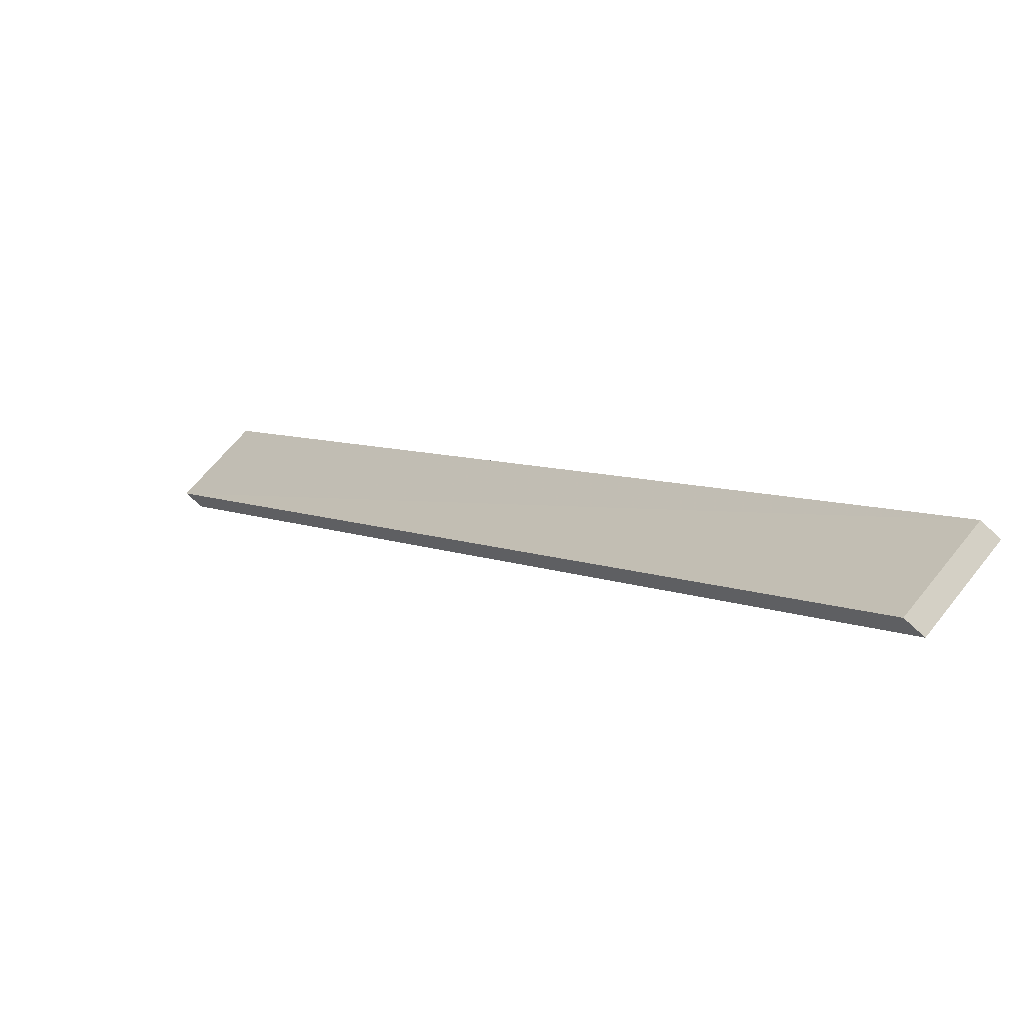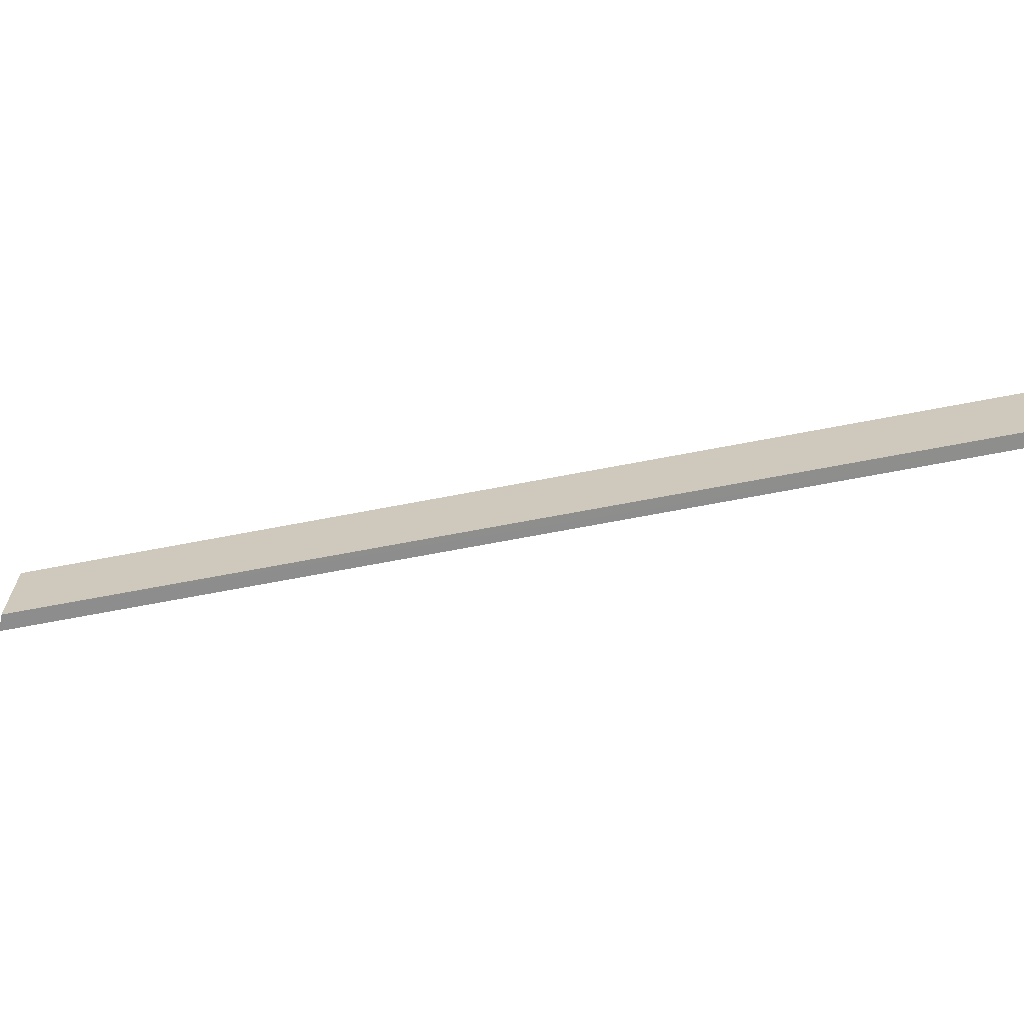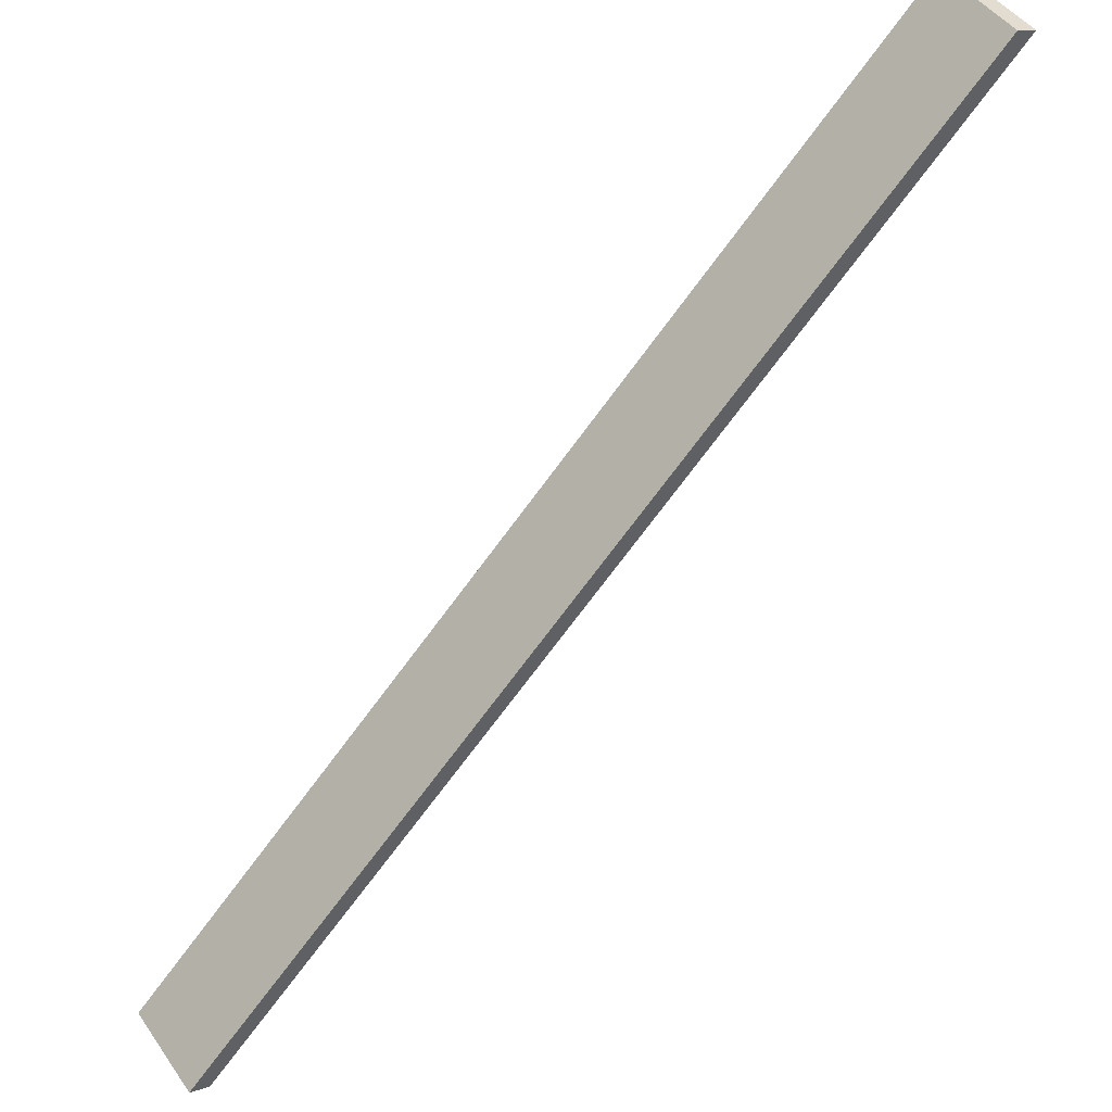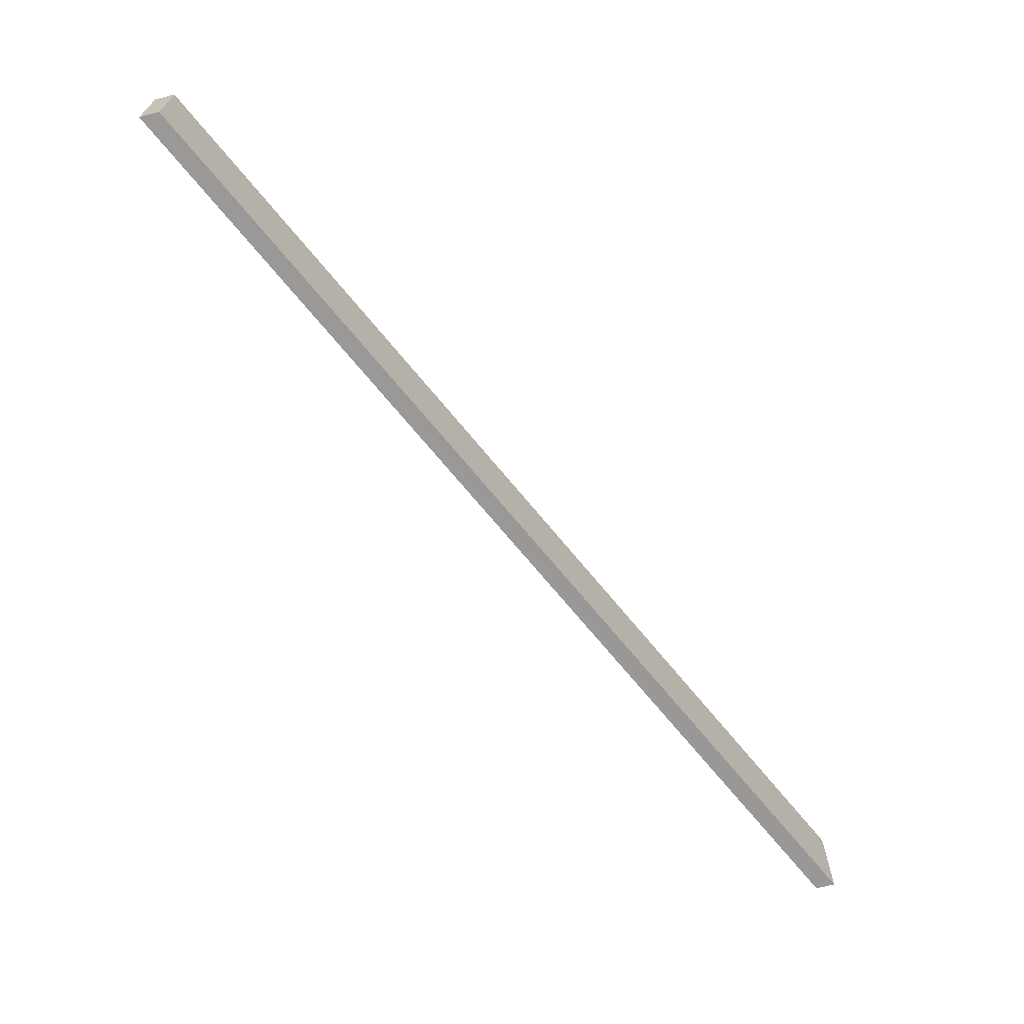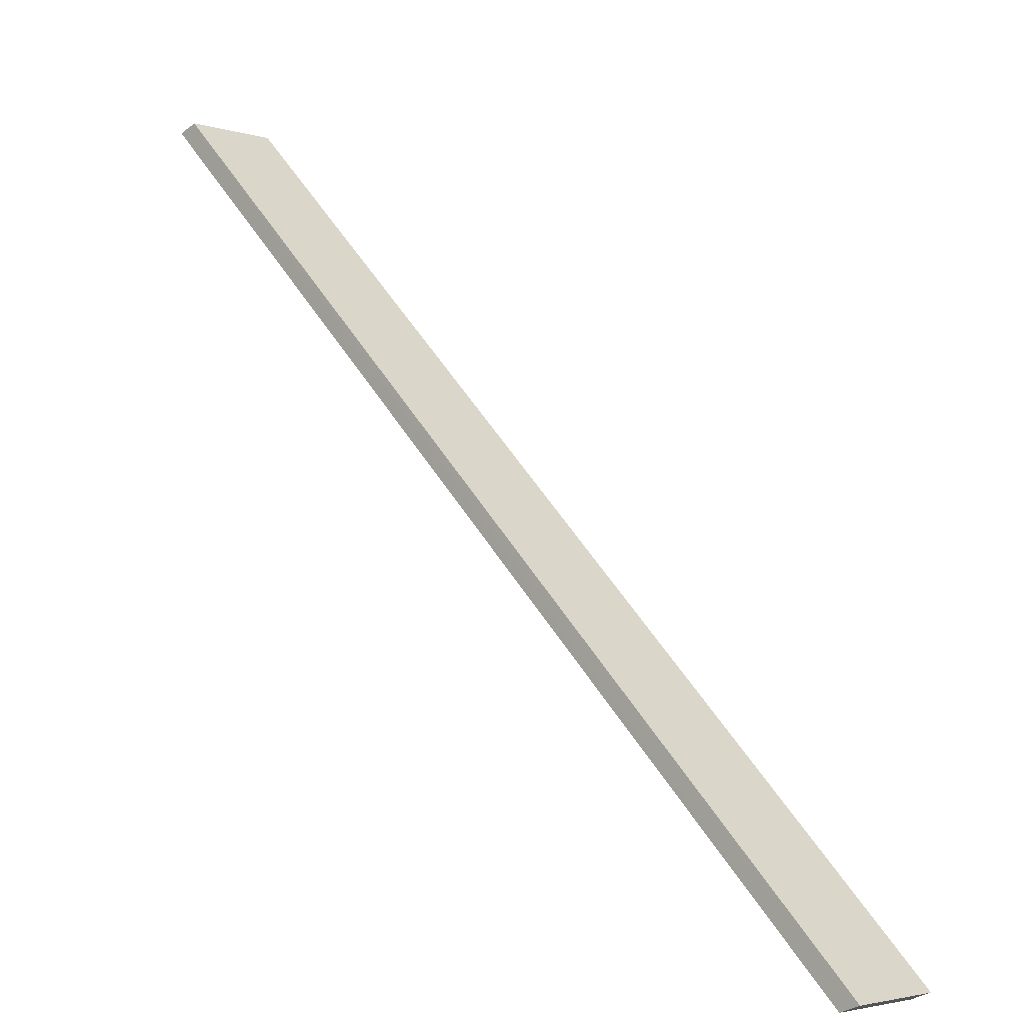
<metadata>
{"format":"obj","ext":"obj","renderer":"f3d","projection":"perspective","resolution":1024,"background":"white","views":[{"elev":63.9,"azim":-141.7,"up":"+Z"},{"elev":-64.6,"azim":56.1,"up":"+Y"},{"elev":45.7,"azim":147.1,"up":"+Z"},{"elev":-68.6,"azim":174.0,"up":"+Y"},{"elev":-3.0,"azim":43.0,"up":"+Z"}]}
</metadata>
<code>
o 7708
v 2235 1866 8.741
v 2235 1866 8.332
v 2235 1866 8.332
v 2235 1866 8.737
v 2235 1866 8.328
v 2235 1866 8.328
v 2235 1866 8.741
v 2235 1866 8.332
v 2235 1866 8.328
v 2235 1866 8.332
v 2235 1866 8.741
v 2235 1866 8.741
v 2235 1866 8.737
v 2235 1866 8.741
v 2235 1866 8.328
v 2235 1866 8.737
v 2235 1866 8.328
v 2235 1866 8.737
v 2235 1866 8.741
v 2235 1866 8.737
v 2235 1866 8.737
v 2235 1866 8.737
v 2235 1866 8.328
v 2235 1866 8.328
v 2235 1866 8.741
v 2235 1866 8.332
v 2235 1866 8.328
v 2235 1866 8.332
v 2235 1866 8.332
f 1 2 3
f 1 4 5
f 6 2 7
f 8 6 9
f 10 11 12
f 13 12 14
f 14 15 16
f 17 18 15
f 19 18 20
f 21 22 23
f 24 25 26
f 27 28 29

</code>
